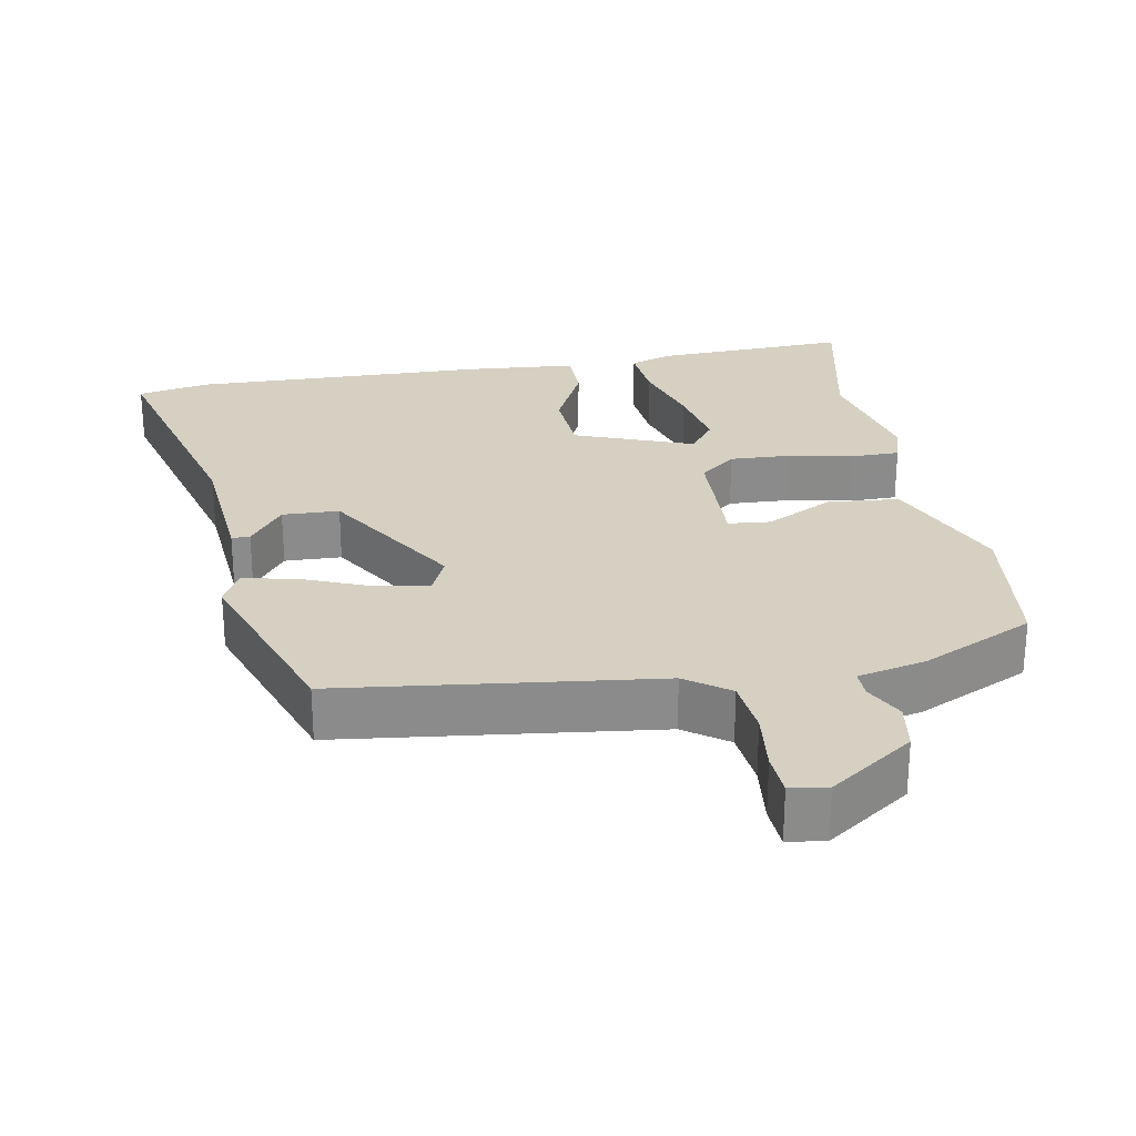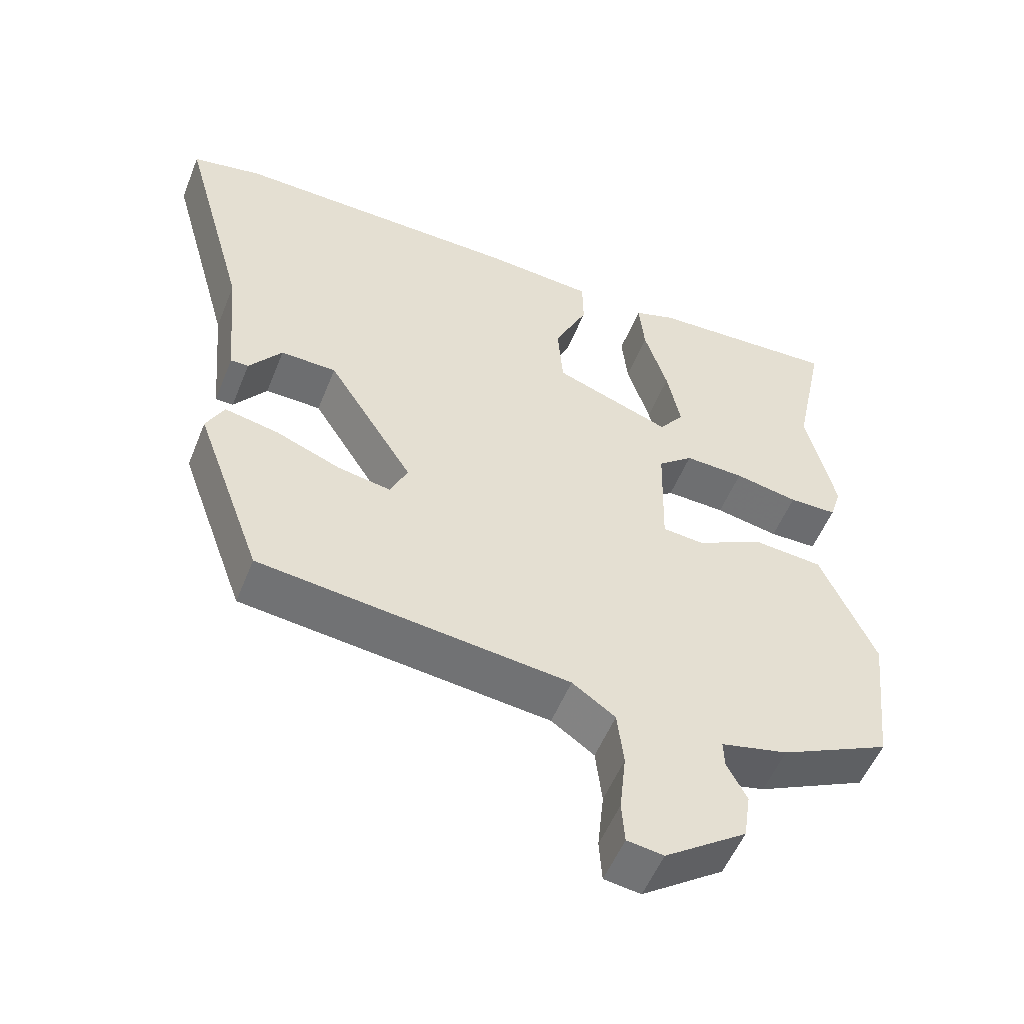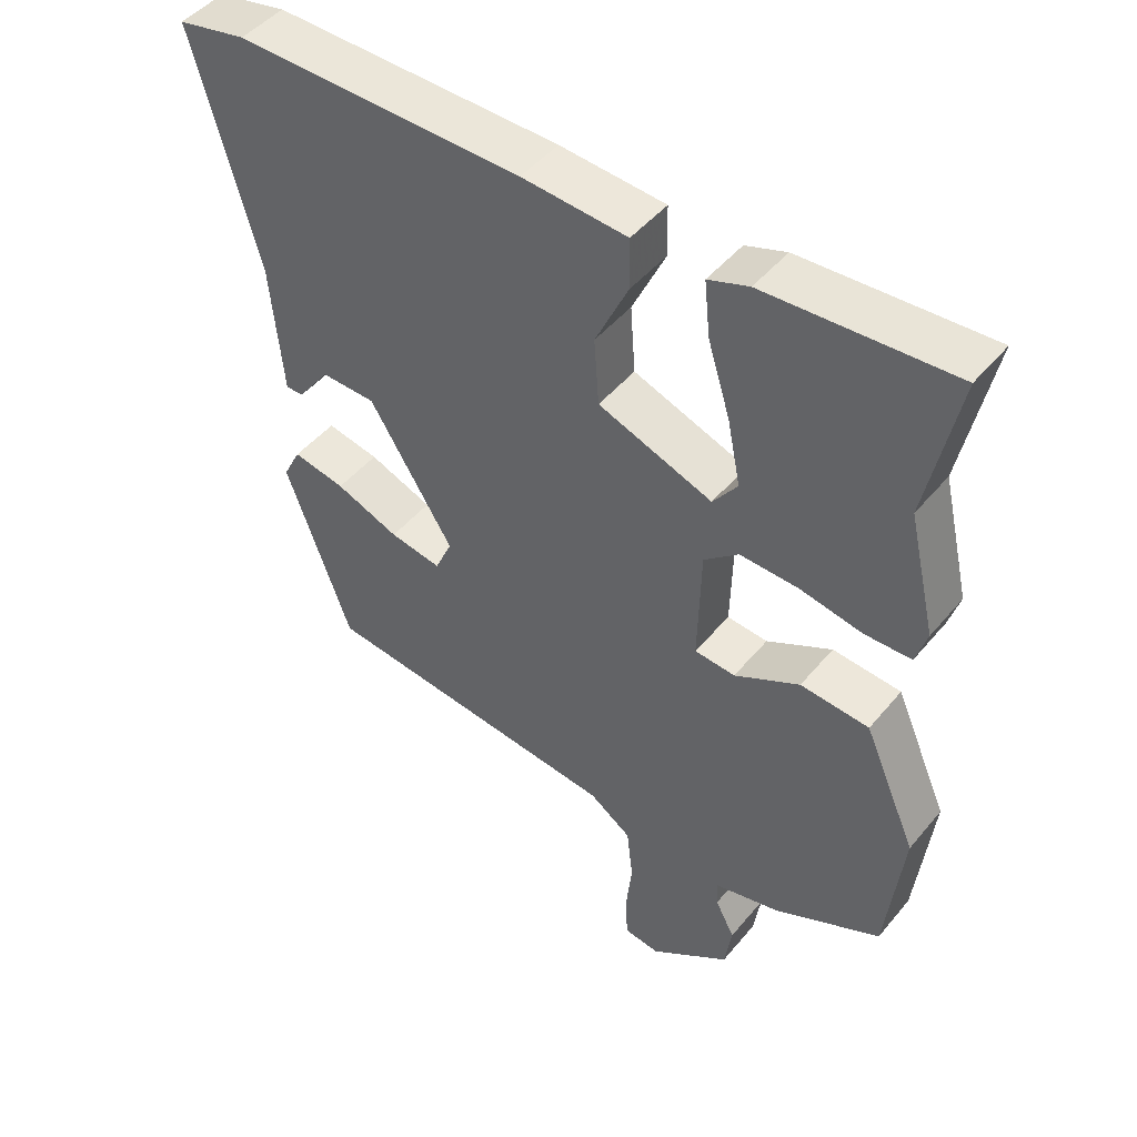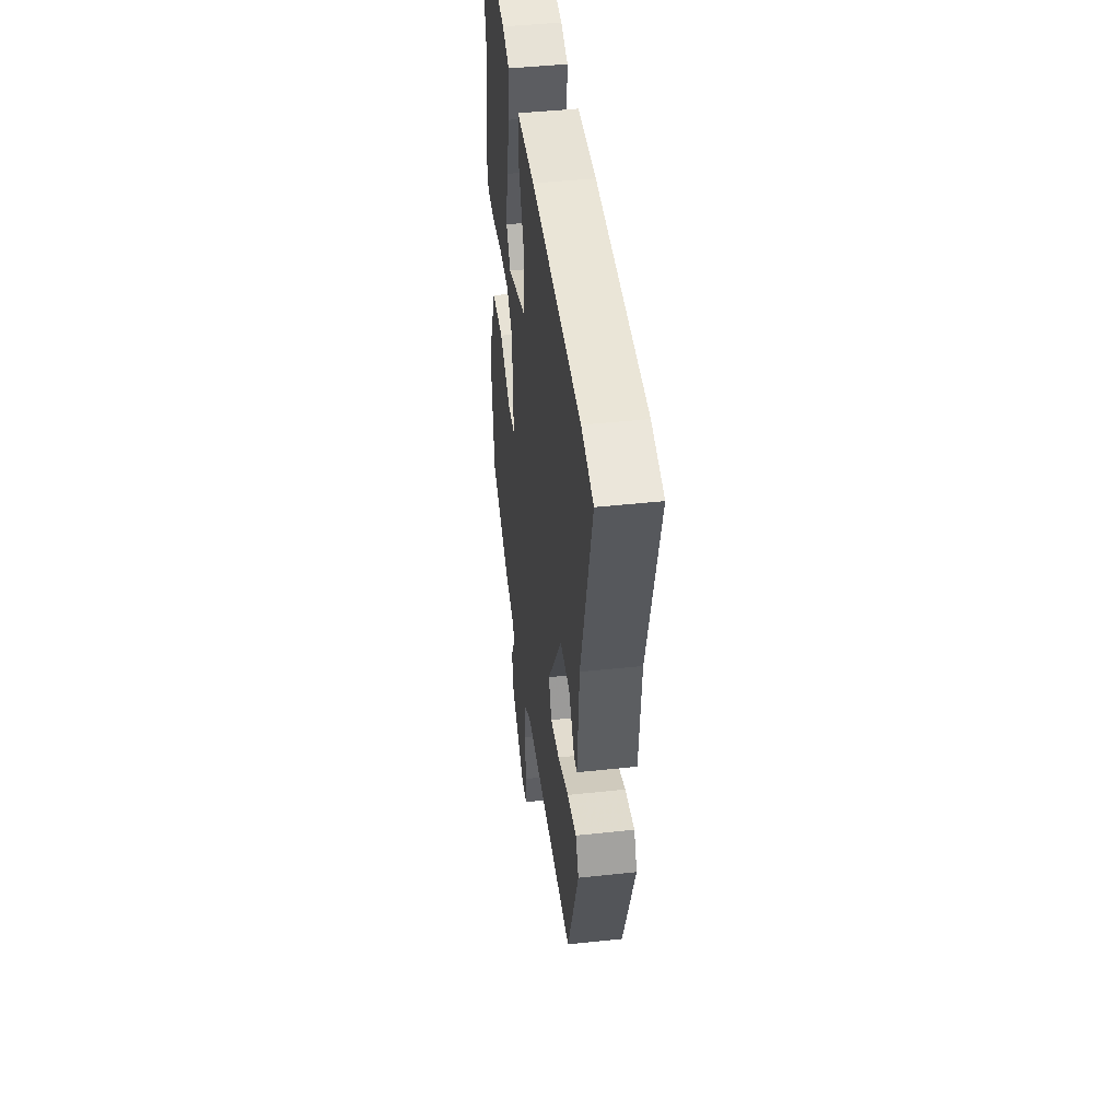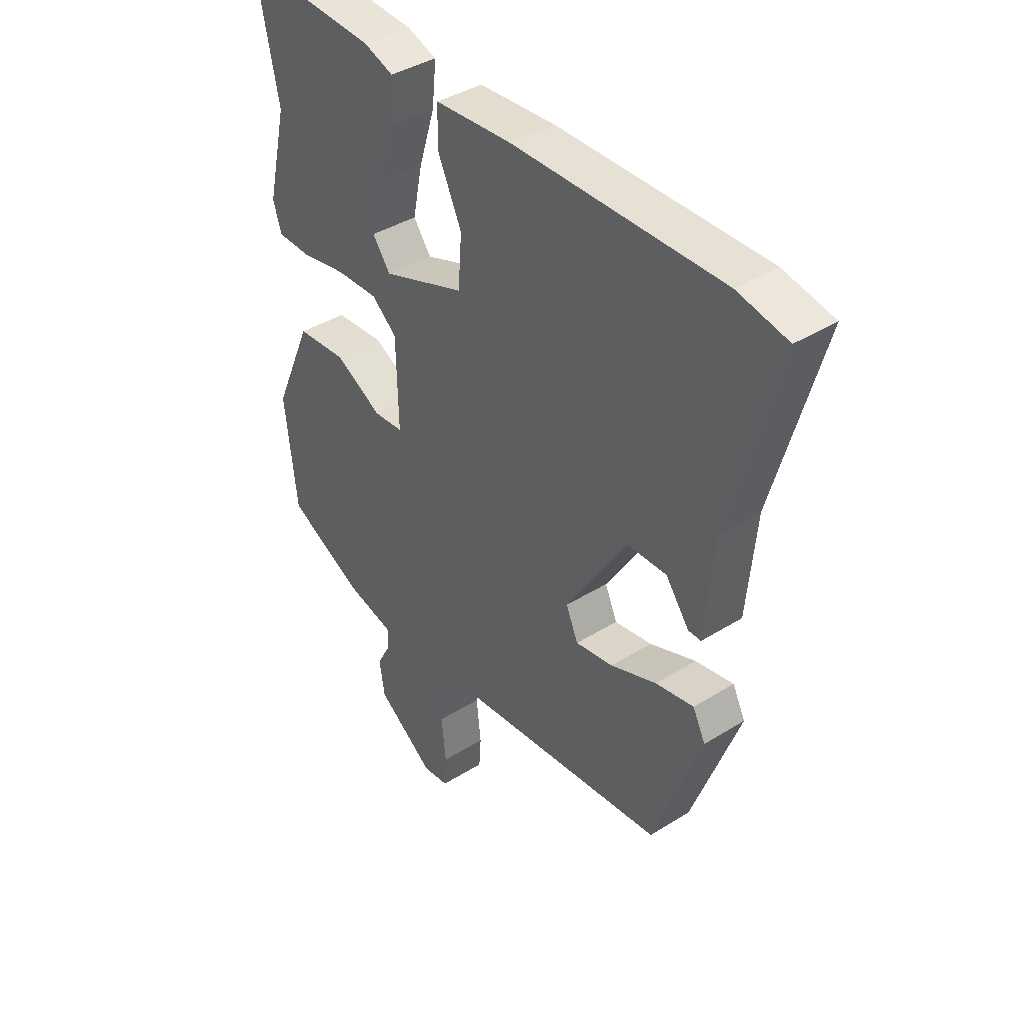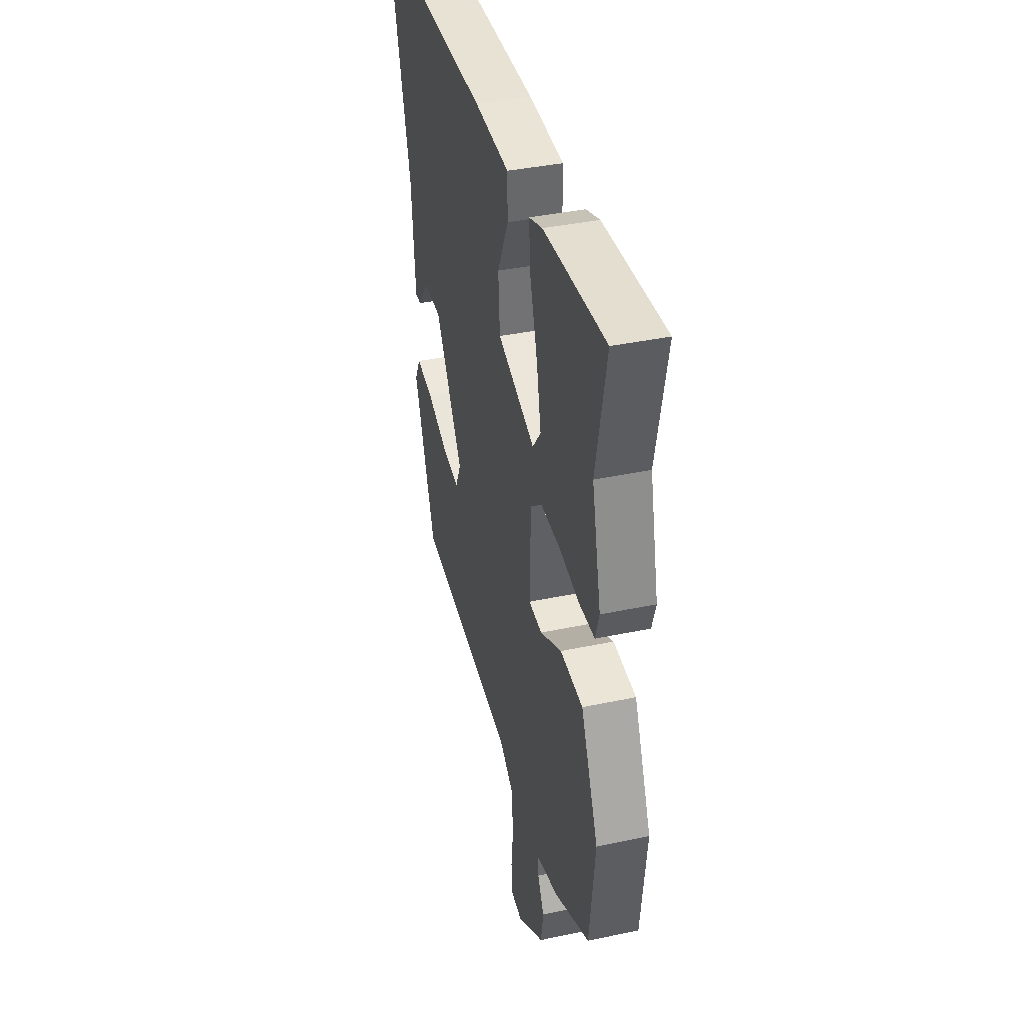
<metadata>
{"format":"obj","ext":"obj","renderer":"f3d","projection":"perspective","resolution":1024,"background":"white","views":[{"elev":26.5,"azim":170.3,"up":"+Y"},{"elev":-53.9,"azim":158.3,"up":"+Z"},{"elev":47.1,"azim":-142.6,"up":"+Z"},{"elev":45.0,"azim":82.9,"up":"+Z"},{"elev":39.9,"azim":52.3,"up":"+Z"},{"elev":38.9,"azim":-104.9,"up":"+Z"}]}
</metadata>
<code>
v 0.481 0.07 0.504
v 0.579 0.07 0.484
v 0.486 0.07 0.147
v 0.469 0.07 -0.042
v 0.444 0.07 -0.042
v 0.398 0.07 0.02
v 0.32 0.07 0.018
v 0.2 0.07 -0.173
v 0.224 0.07 -0.227
v 0.298 0.07 -0.214
v 0.389 0.07 -0.178
v 0.464 0.07 -0.163
v 0.489 0.07 -0.212
v 0.396 0.07 -0.469
v -0.037 0.07 -0.517
v -0.097 0.07 -0.559
v -0.106 0.07 -0.637
v -0.097 0.07 -0.721
v -0.101 0.07 -0.78
v -0.152 0.07 -0.787
v -0.266 0.07 -0.706
v -0.276 0.07 -0.639
v -0.248 0.07 -0.586
v -0.247 0.07 -0.548
v -0.34 0.07 -0.526
v -0.493 0.07 -0.452
v -0.516 0.07 -0.246
v -0.44 0.07 -0.073
v -0.342 0.07 -0.065
v -0.249 0.07 -0.114
v -0.191 0.07 -0.109
v -0.195 0.07 0.057
v -0.244 0.07 0.098
v -0.327 0.07 0.095
v -0.416 0.07 0.078
v -0.483 0.07 0.079
v -0.499 0.07 0.131
v -0.459 0.07 0.301
v -0.503 0.07 0.515
v -0.236 0.07 0.501
v -0.178 0.07 0.481
v -0.186 0.07 0.402
v -0.218 0.07 0.299
v -0.237 0.07 0.206
v -0.202 0.07 0.159
v -0.039 0.07 0.219
v -0.032 0.07 0.315
v -0.079 0.07 0.415
v -0.078 0.07 0.487
v 0.072 0.07 0.498
v 0.481 0 0.504
v 0.579 0 0.484
v 0.486 0 0.147
v 0.469 0 -0.042
v 0.444 0 -0.042
v 0.398 0 0.02
v 0.32 0 0.018
v 0.2 0 -0.173
v 0.224 0 -0.227
v 0.298 0 -0.214
v 0.389 0 -0.178
v 0.464 0 -0.163
v 0.489 0 -0.212
v 0.396 0 -0.469
v -0.037 0 -0.517
v -0.097 0 -0.559
v -0.106 0 -0.637
v -0.097 0 -0.721
v -0.101 0 -0.78
v -0.152 0 -0.787
v -0.266 0 -0.706
v -0.276 0 -0.639
v -0.248 0 -0.586
v -0.247 0 -0.548
v -0.34 0 -0.526
v -0.493 0 -0.452
v -0.516 0 -0.246
v -0.44 0 -0.073
v -0.342 0 -0.065
v -0.249 0 -0.114
v -0.191 0 -0.109
v -0.195 0 0.057
v -0.244 0 0.098
v -0.327 0 0.095
v -0.416 0 0.078
v -0.483 0 0.079
v -0.499 0 0.131
v -0.459 0 0.301
v -0.503 0 0.515
v -0.236 0 0.501
v -0.178 0 0.481
v -0.186 0 0.402
v -0.218 0 0.299
v -0.237 0 0.206
v -0.202 0 0.159
v -0.039 0 0.219
v -0.032 0 0.315
v -0.079 0 0.415
v -0.078 0 0.487
v 0.072 0 0.498
f 1 2 3
f 50 1 3
f 49 50 3
f 48 49 3
f 47 48 3
f 46 47 3
f 45 46 3
f 41 42 43
f 40 41 43
f 39 40 43
f 38 39 43
f 38 43 44
f 37 38 44
f 36 37 44
f 35 36 44
f 34 35 44
f 33 34 44 45
f 28 29 30
f 27 28 30
f 26 27 30
f 25 26 30
f 24 25 30
f 24 30 31
f 23 24 31
f 21 22 23
f 20 21 23
f 19 20 23
f 18 19 23
f 17 18 23
f 16 17 23 31
f 15 16 31 32
f 13 14 15
f 12 13 15
f 11 12 15
f 10 11 15
f 9 10 15
f 8 9 15 32
f 3 4 5 6
f 3 6 7
f 45 3 7
f 32 33 45
f 8 32 45
f 7 8 45
f 53 52 51
f 53 51 100
f 53 100 99
f 53 99 98
f 53 98 97
f 53 97 96
f 53 96 95
f 93 92 91
f 93 91 90
f 93 90 89
f 93 89 88
f 94 93 88
f 94 88 87
f 94 87 86
f 94 86 85
f 94 85 84
f 95 94 84 83
f 80 79 78
f 80 78 77
f 80 77 76
f 80 76 75
f 80 75 74
f 81 80 74
f 81 74 73
f 73 72 71
f 73 71 70
f 73 70 69
f 73 69 68
f 73 68 67
f 81 73 67 66
f 82 81 66 65
f 65 64 63
f 65 63 62
f 65 62 61
f 65 61 60
f 65 60 59
f 82 65 59 58
f 56 55 54 53
f 57 56 53
f 57 53 95
f 95 83 82
f 95 82 58
f 95 58 57
f 1 51 52 2
f 2 52 53 3
f 3 53 54 4
f 4 54 55 5
f 5 55 56 6
f 6 56 57 7
f 7 57 58 8
f 8 58 59 9
f 9 59 60 10
f 10 60 61 11
f 11 61 62 12
f 12 62 63 13
f 13 63 64 14
f 14 64 65 15
f 15 65 66 16
f 16 66 67 17
f 17 67 68 18
f 18 68 69 19
f 19 69 70 20
f 20 70 71 21
f 21 71 72 22
f 22 72 73 23
f 23 73 74 24
f 24 74 75 25
f 25 75 76 26
f 26 76 77 27
f 27 77 78 28
f 28 78 79 29
f 29 79 80 30
f 30 80 81 31
f 31 81 82 32
f 32 82 83 33
f 33 83 84 34
f 34 84 85 35
f 35 85 86 36
f 36 86 87 37
f 37 87 88 38
f 38 88 89 39
f 39 89 90 40
f 40 90 91 41
f 41 91 92 42
f 42 92 93 43
f 43 93 94 44
f 44 94 95 45
f 45 95 96 46
f 46 96 97 47
f 47 97 98 48
f 48 98 99 49
f 49 99 100 50
f 50 100 51 1

</code>
